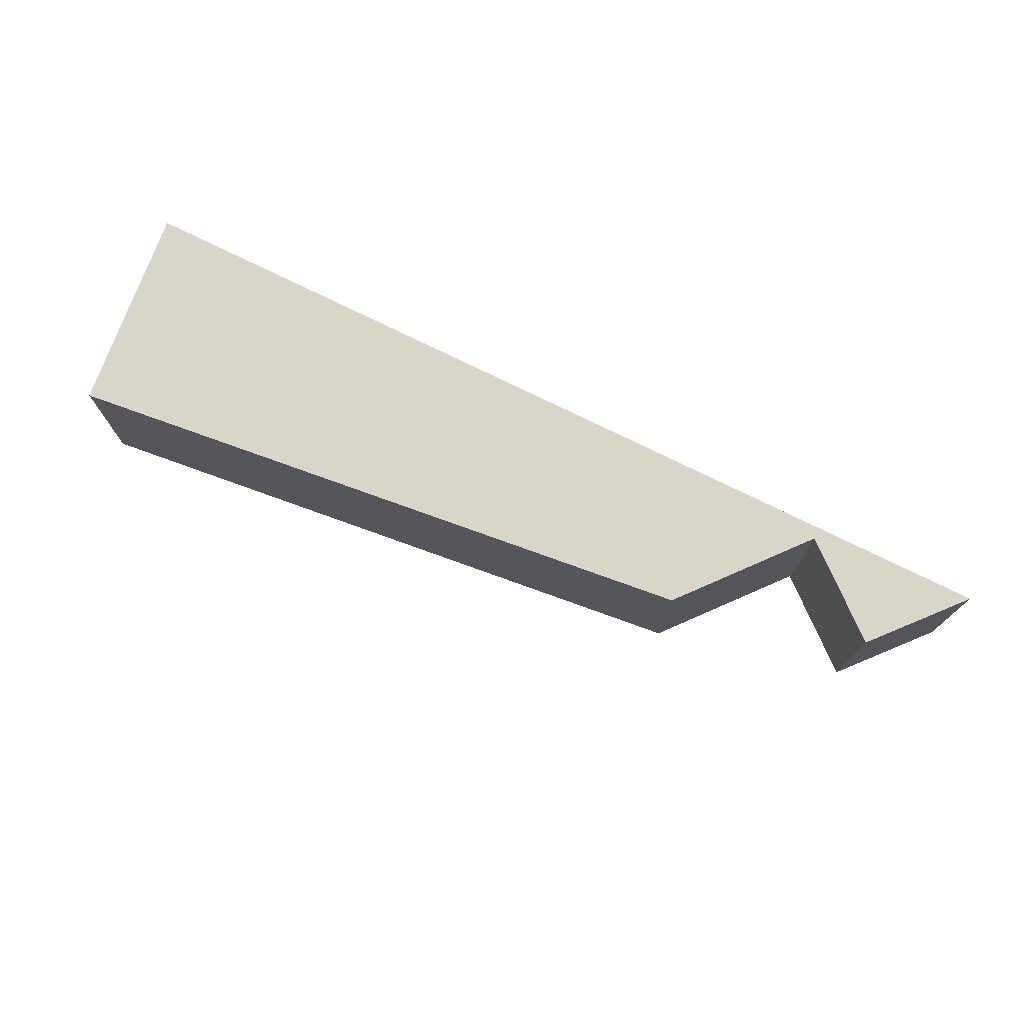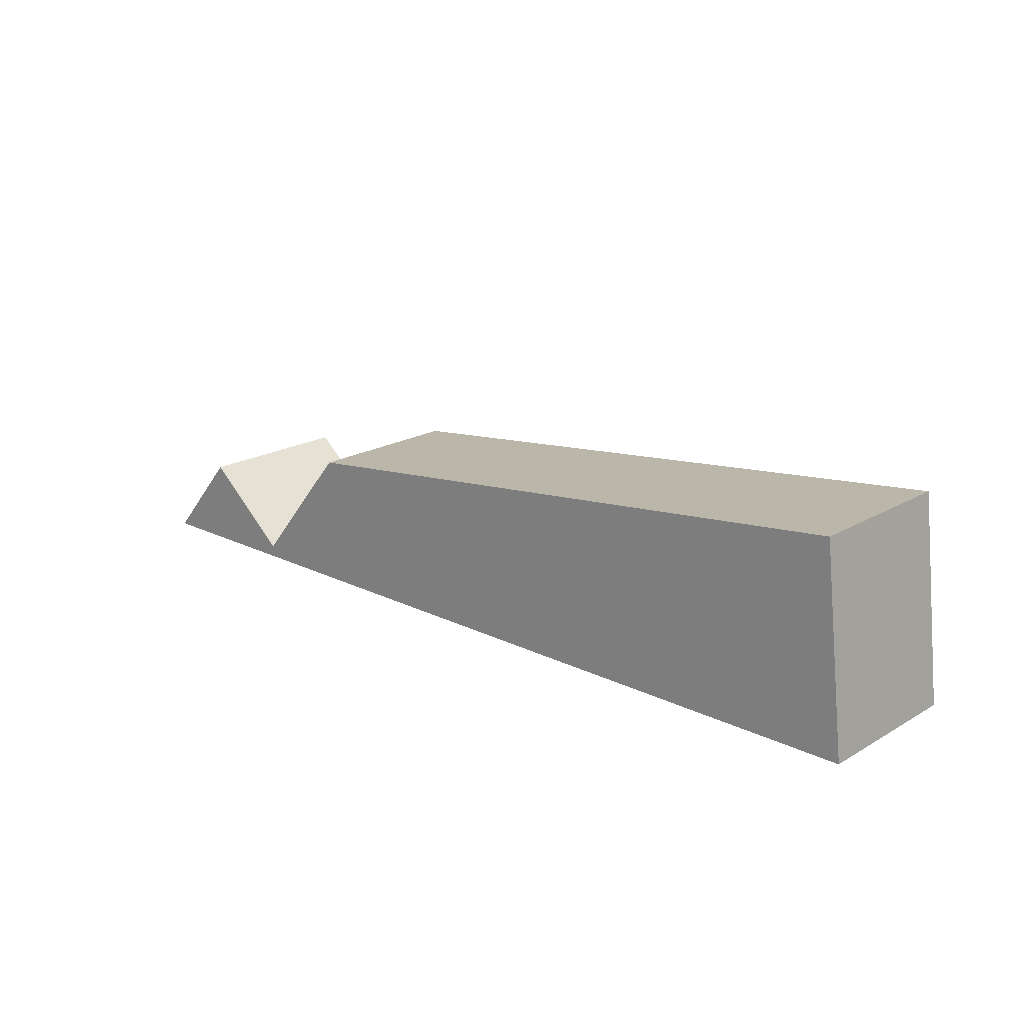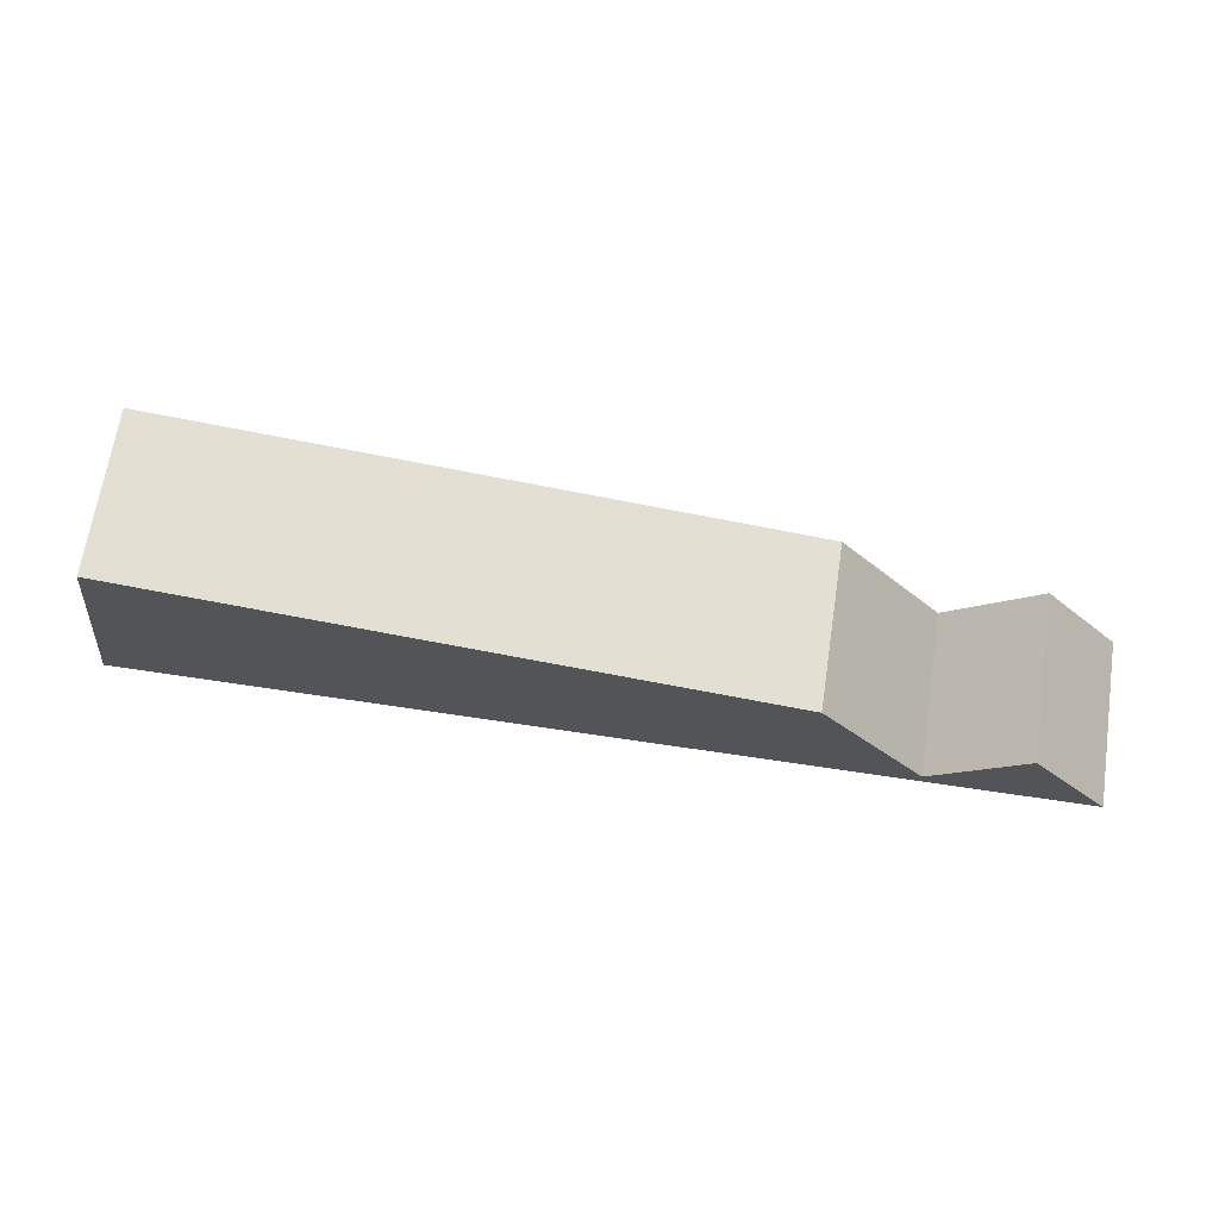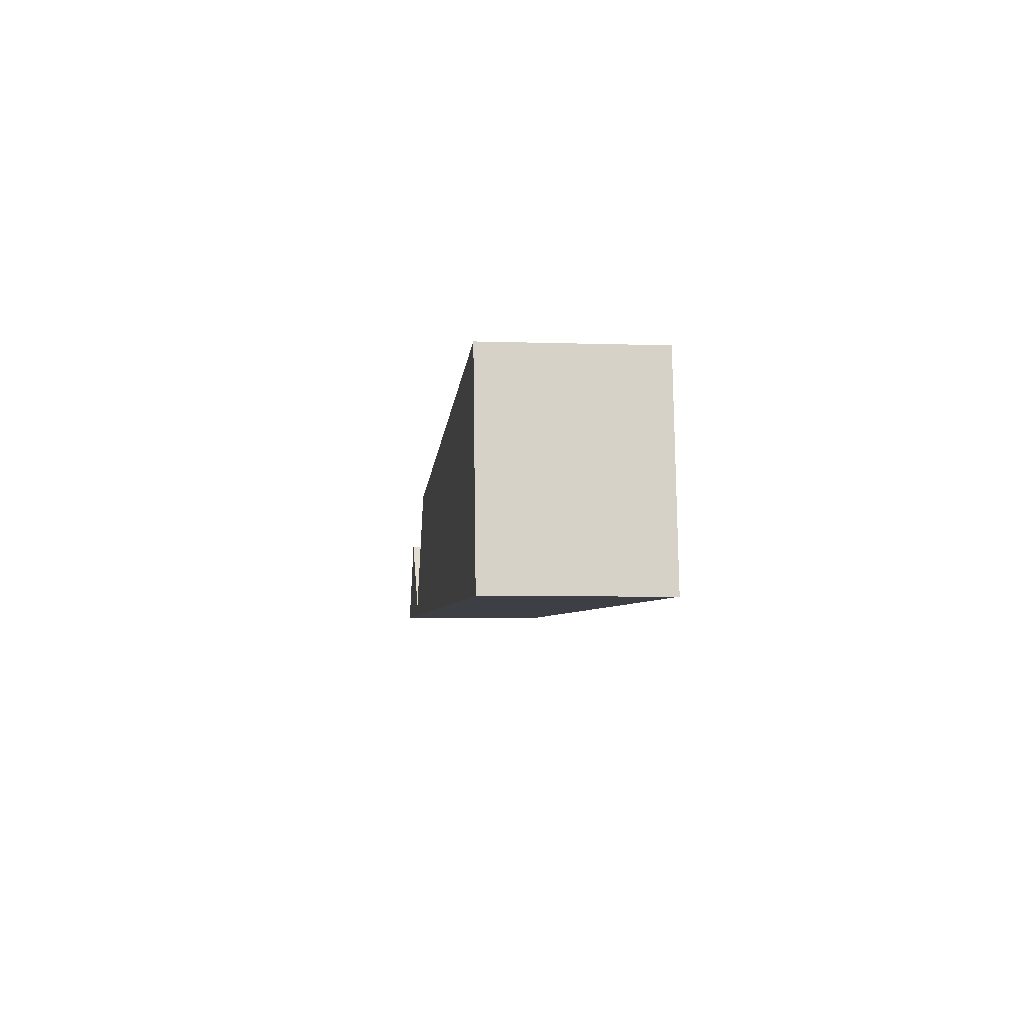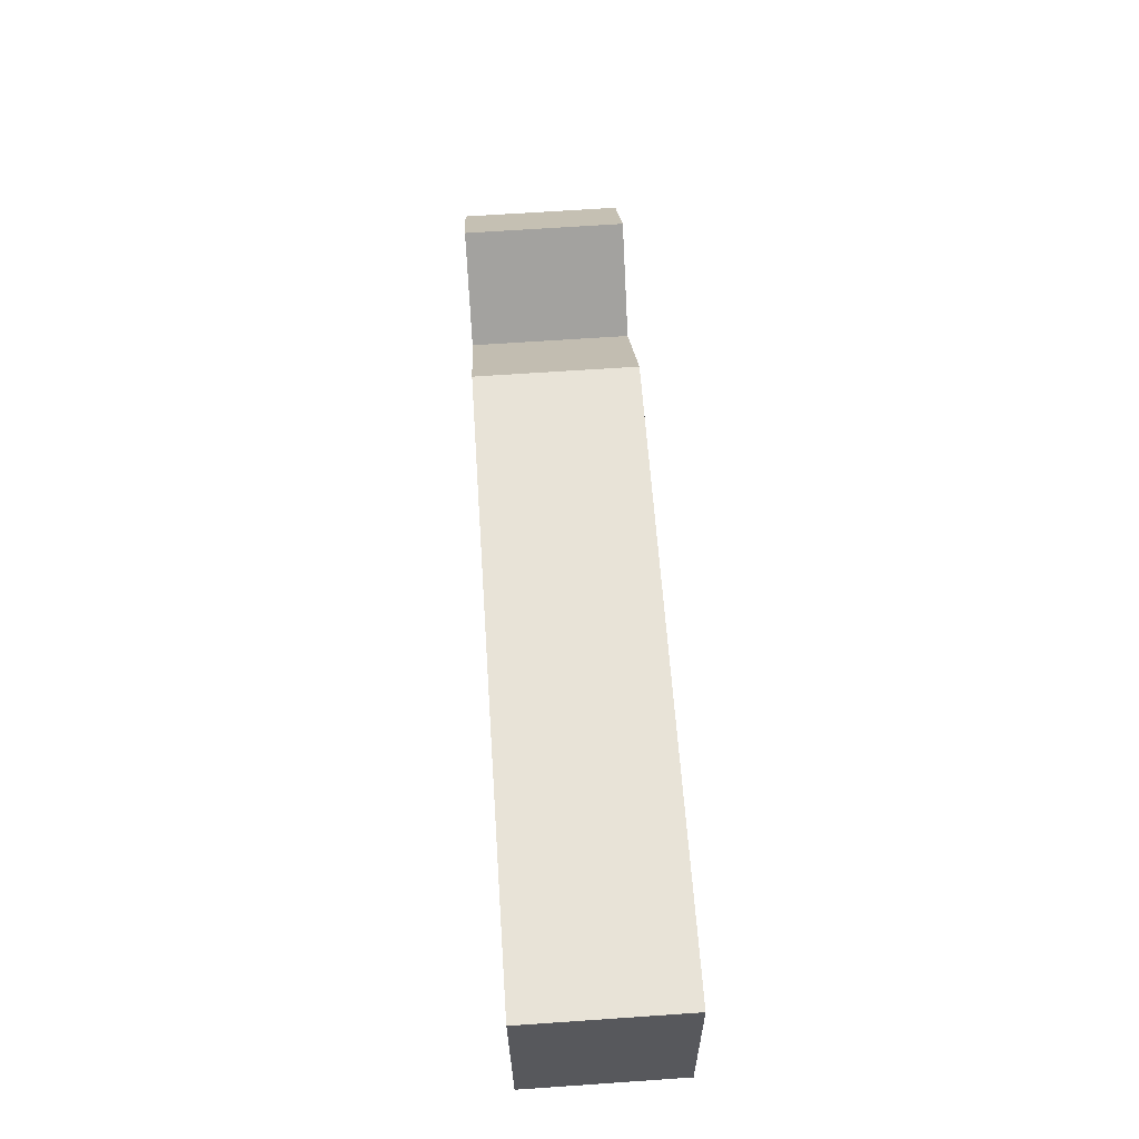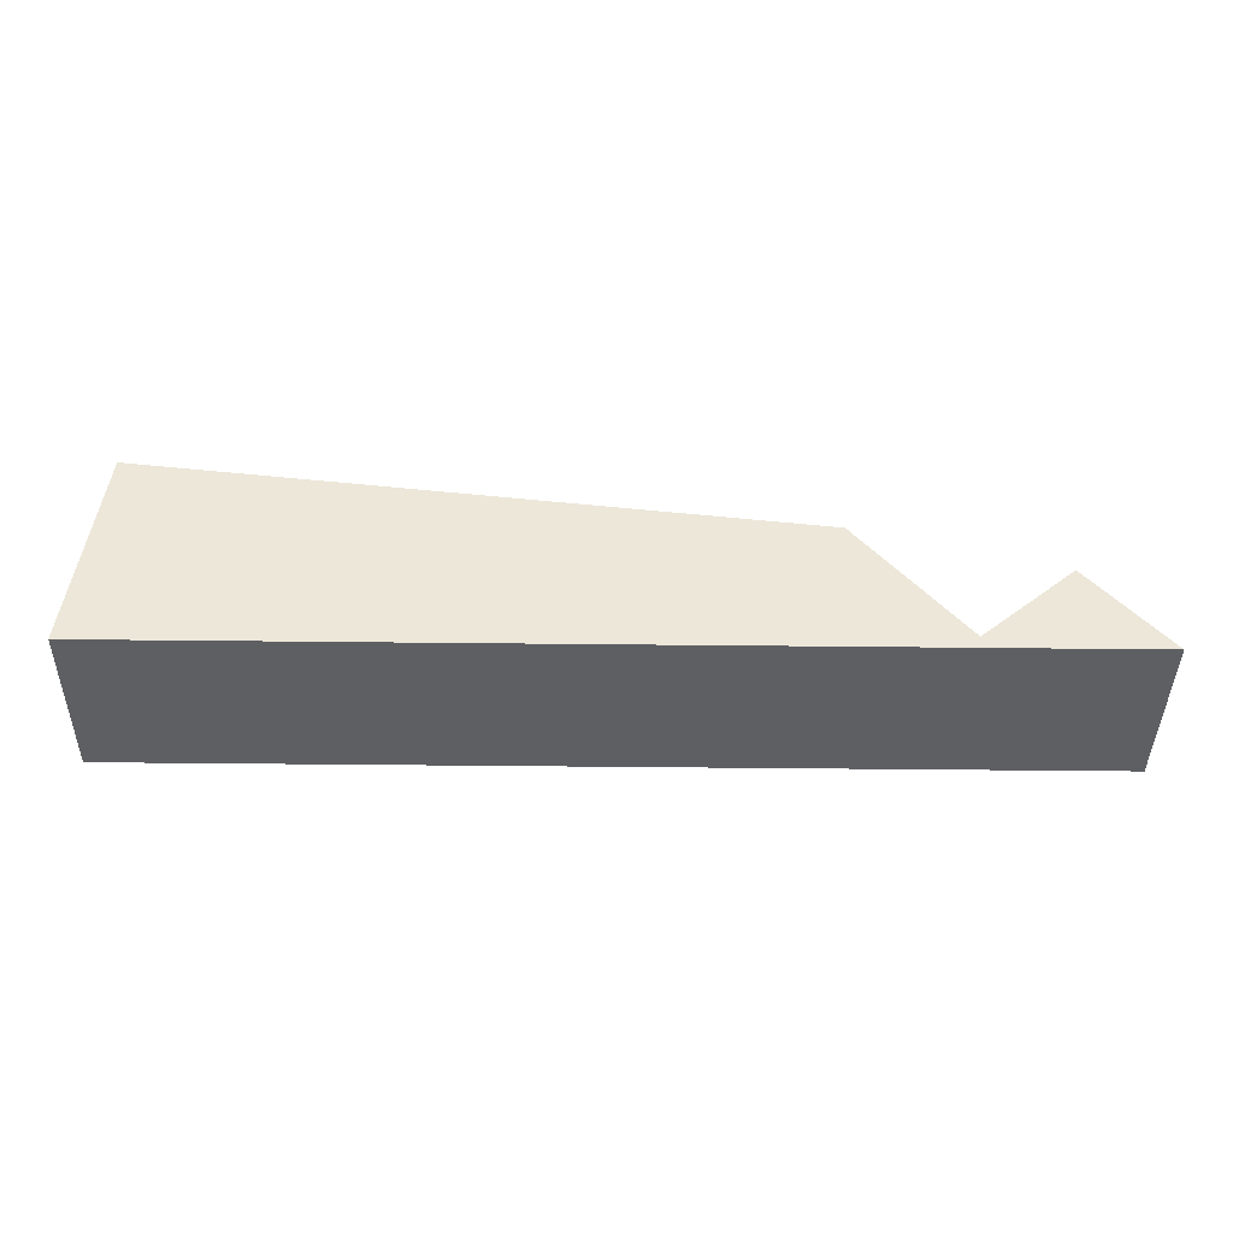
<metadata>
{"format":"obj","ext":"obj","renderer":"f3d","projection":"perspective","resolution":1024,"background":"white","views":[{"elev":74.3,"azim":26.4,"up":"+Y"},{"elev":19.3,"azim":-137.4,"up":"+Z"},{"elev":66.5,"azim":8.6,"up":"+Z"},{"elev":-4.5,"azim":-96.5,"up":"+Z"},{"elev":67.7,"azim":-93.9,"up":"+Z"},{"elev":-41.7,"azim":-0.8,"up":"+Z"}]}
</metadata>
<code>
v  0.457 3.136 3.968
v  14.23 3.136 1.92e-16
v  0 3.136 1.92e-16
v  12.67 3.136 2.595
v  14.34 3.136 0.596
v  14.64 3.136 0.233
v  17.83 3.136 1.92e-16
v  16.36 3.136 1.69
v  16.36 -1.035e-16 1.69
v  17.83 0 0
v  12.67 -1.589e-16 2.595
v  14.64 -1.427e-17 0.233
v  14.34 -3.649e-17 0.596
v  14.23 0 0
v  0 0 0
v  0.457 -2.43e-16 3.968
g defaultobject
f 1 2 3
f 2 1 4
f 2 4 5
f 2 5 6
f 2 6 7
f 7 6 8
f 9 7 8
f 7 9 10
f 11 5 4
f 5 11 6
f 6 11 12
f 12 11 13
f 10 2 7
f 2 10 14
f 2 14 3
f 3 14 15
f 15 1 3
f 1 15 16
f 16 4 1
f 4 16 11
f 12 8 6
f 8 12 9
f 14 16 15
f 16 14 11
f 11 14 13
f 13 14 12
f 12 14 10
f 12 10 9

</code>
